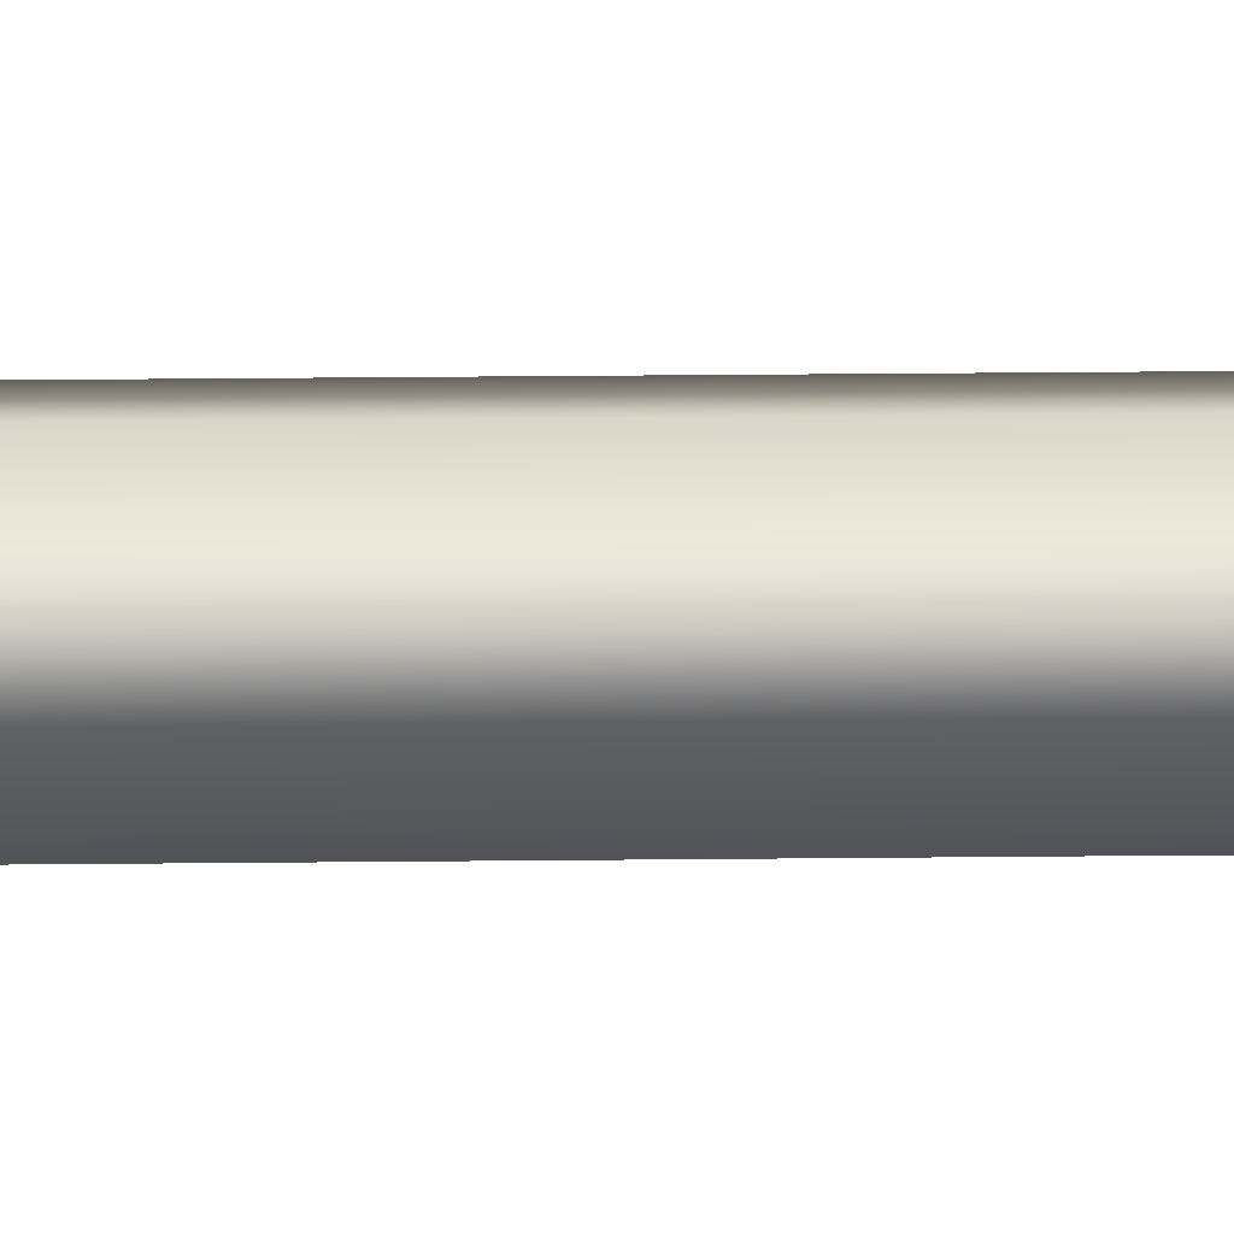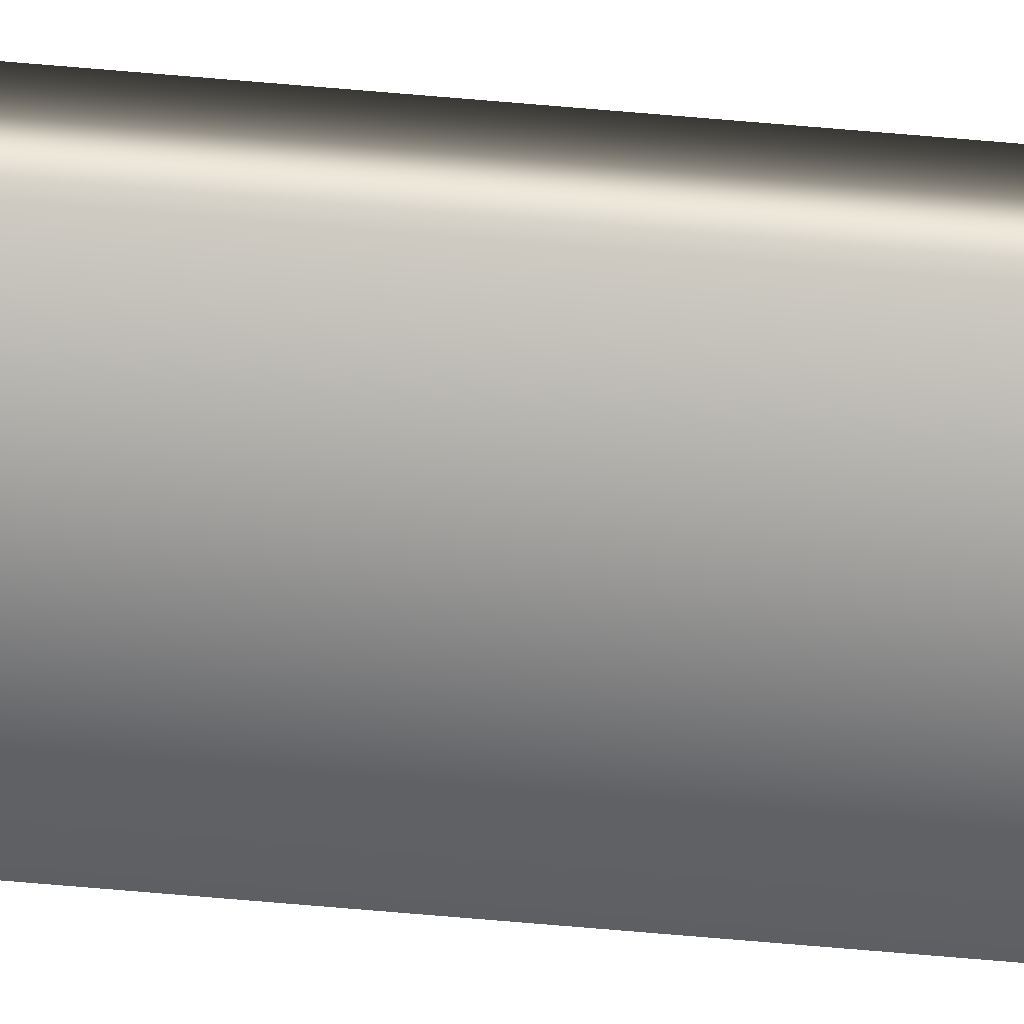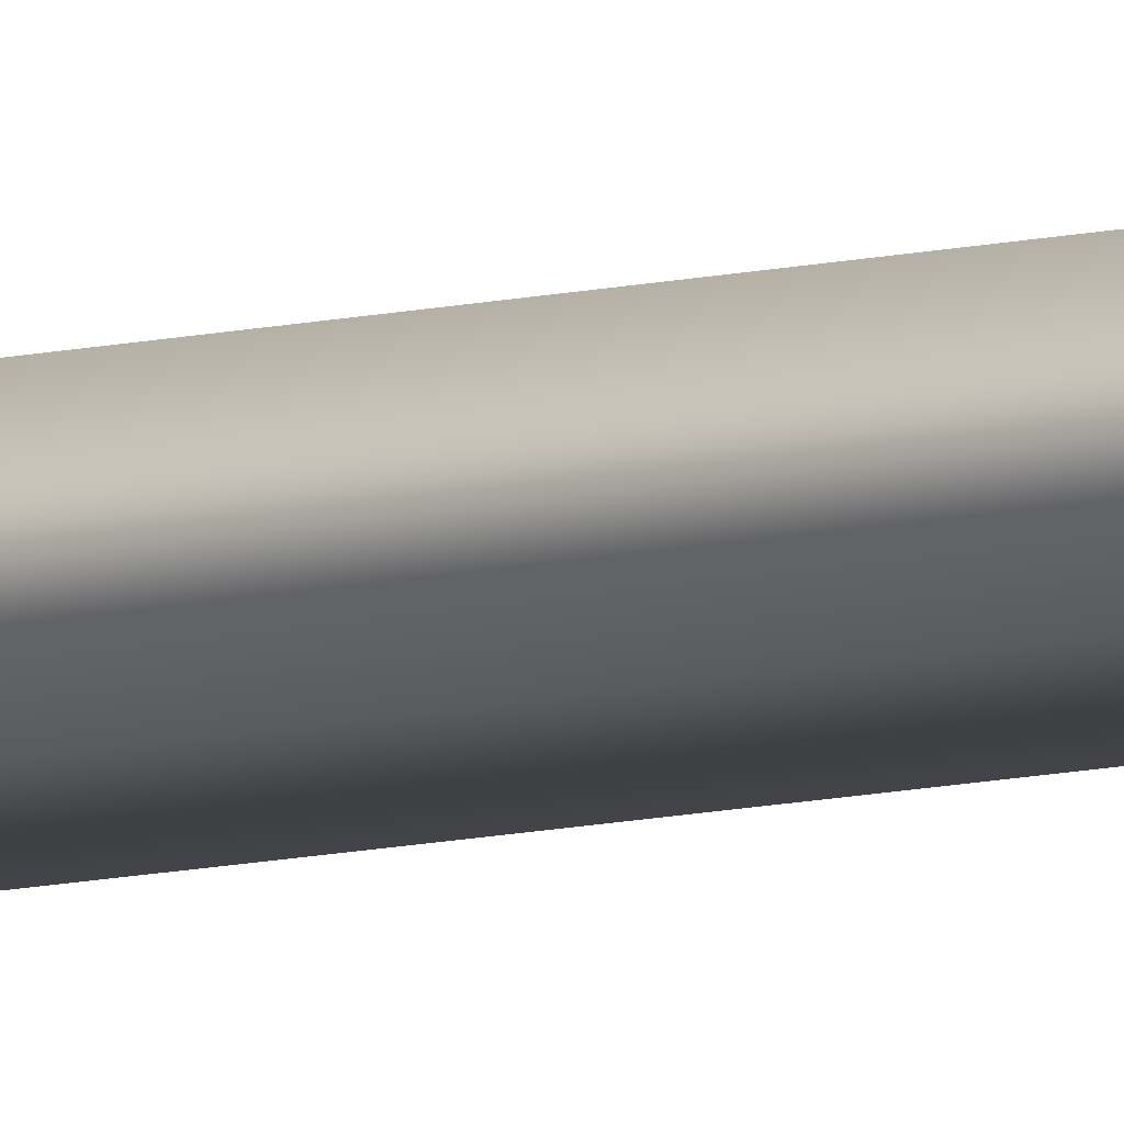
<metadata>
{"format":"obj","ext":"obj","renderer":"f3d","projection":"perspective","resolution":1024,"background":"white","views":[{"elev":2.8,"azim":-98.8,"up":"+Y"},{"elev":-67.4,"azim":-95.0,"up":"+Y"},{"elev":-7.3,"azim":-48.4,"up":"+Y"}]}
</metadata>
<code>
v 51.95 55.65 -113.7
v 51.95 55.65 -117
v 51.99 55.65 -113.7
v 51.99 55.65 -117
v 51.99 55.67 -117
v 51.95 55.67 -117
v 51.99 55.67 -113.7
v 51.95 55.67 -113.7
f 1 2 3
f 3 2 4
f 5 4 6
f 6 4 2
f 7 3 5
f 5 3 4
f 1 8 2
f 2 8 6
f 8 1 7
f 7 1 3
f 7 5 8
f 8 5 6

</code>
